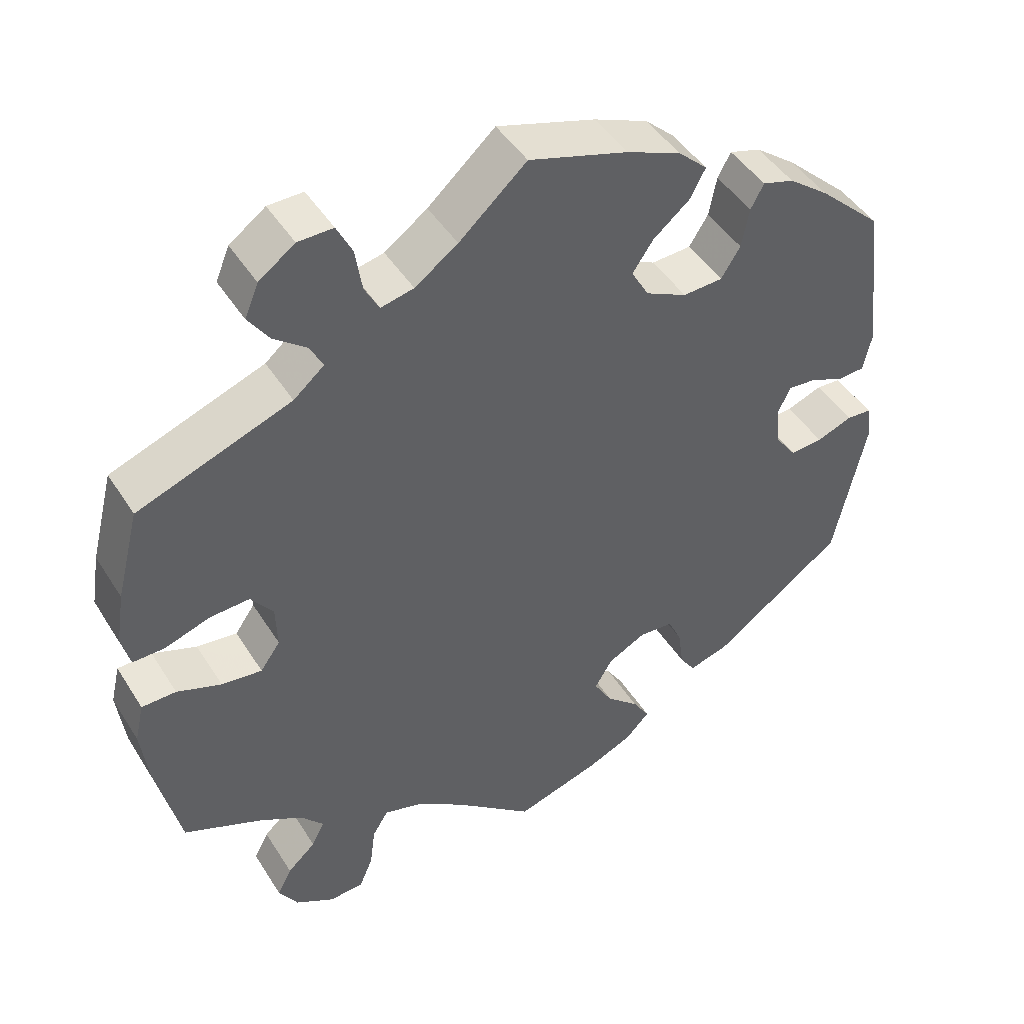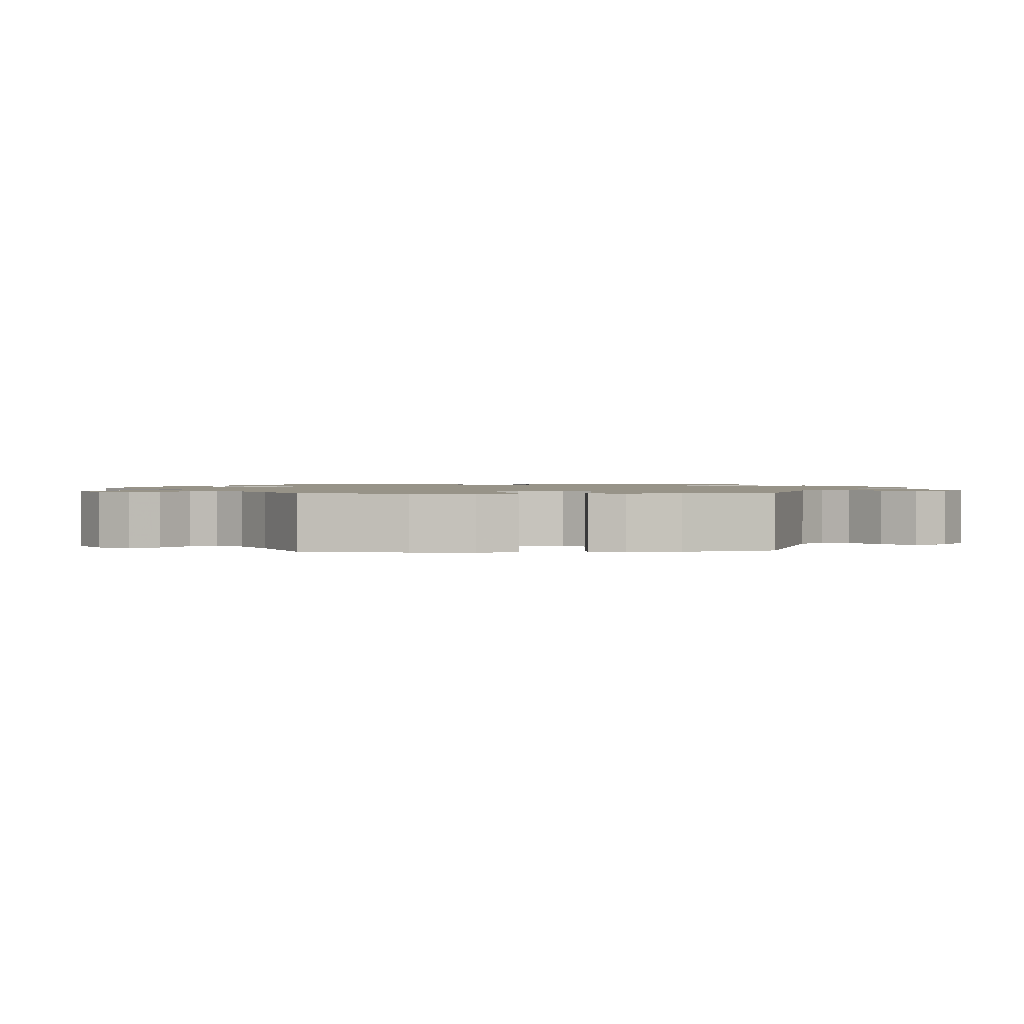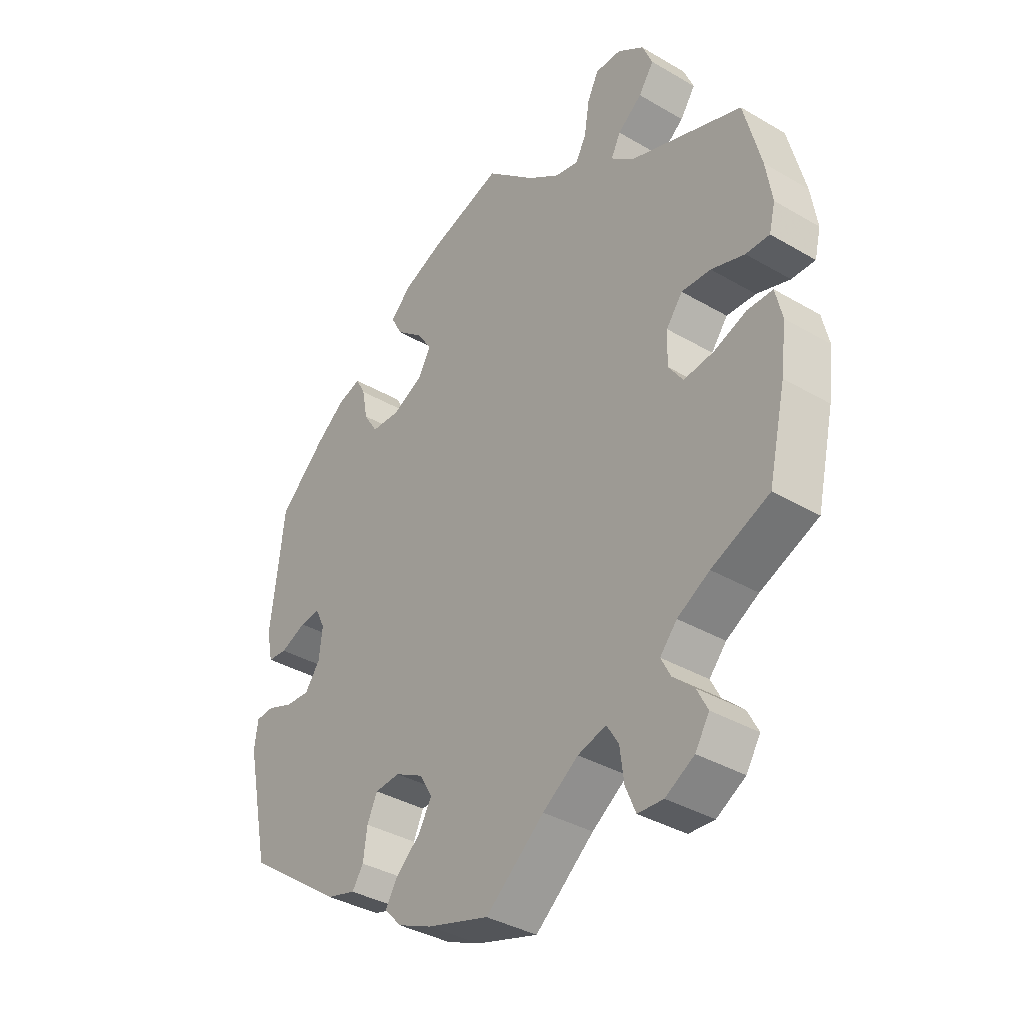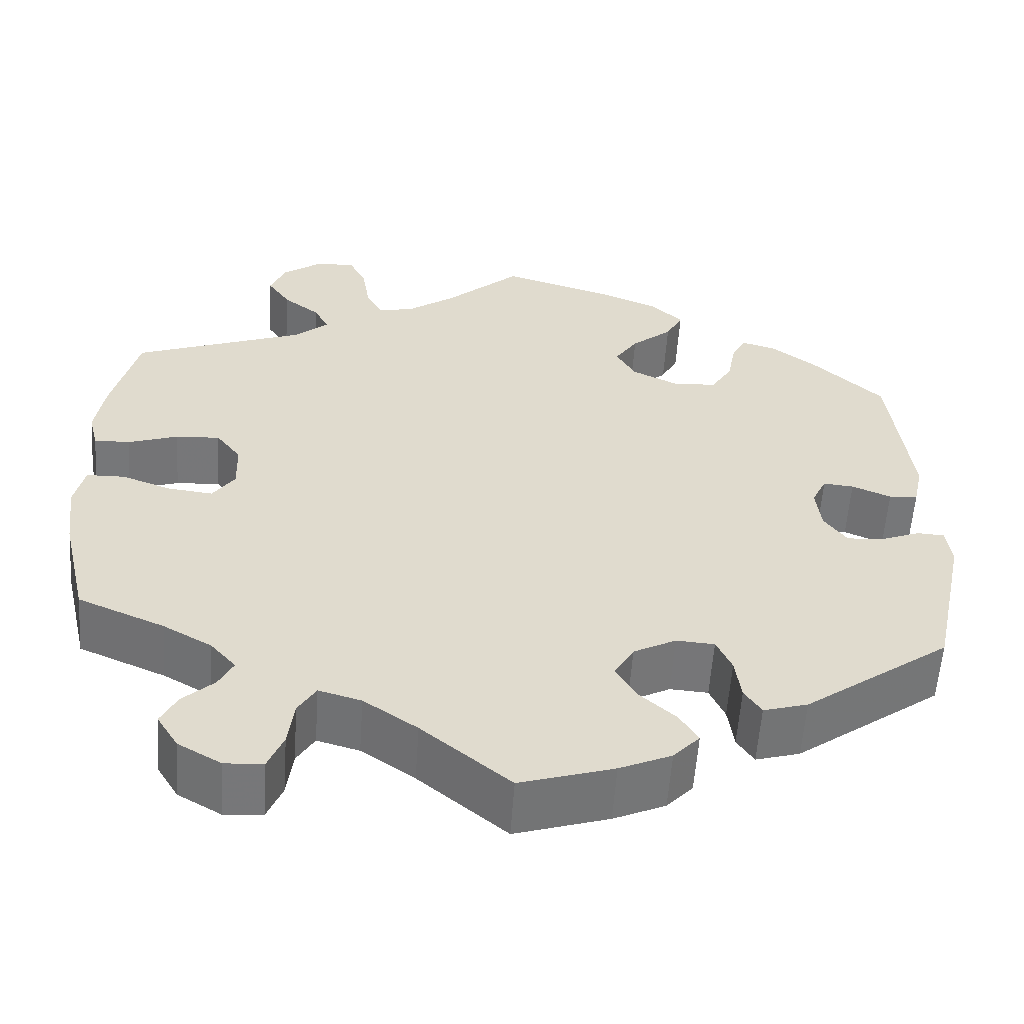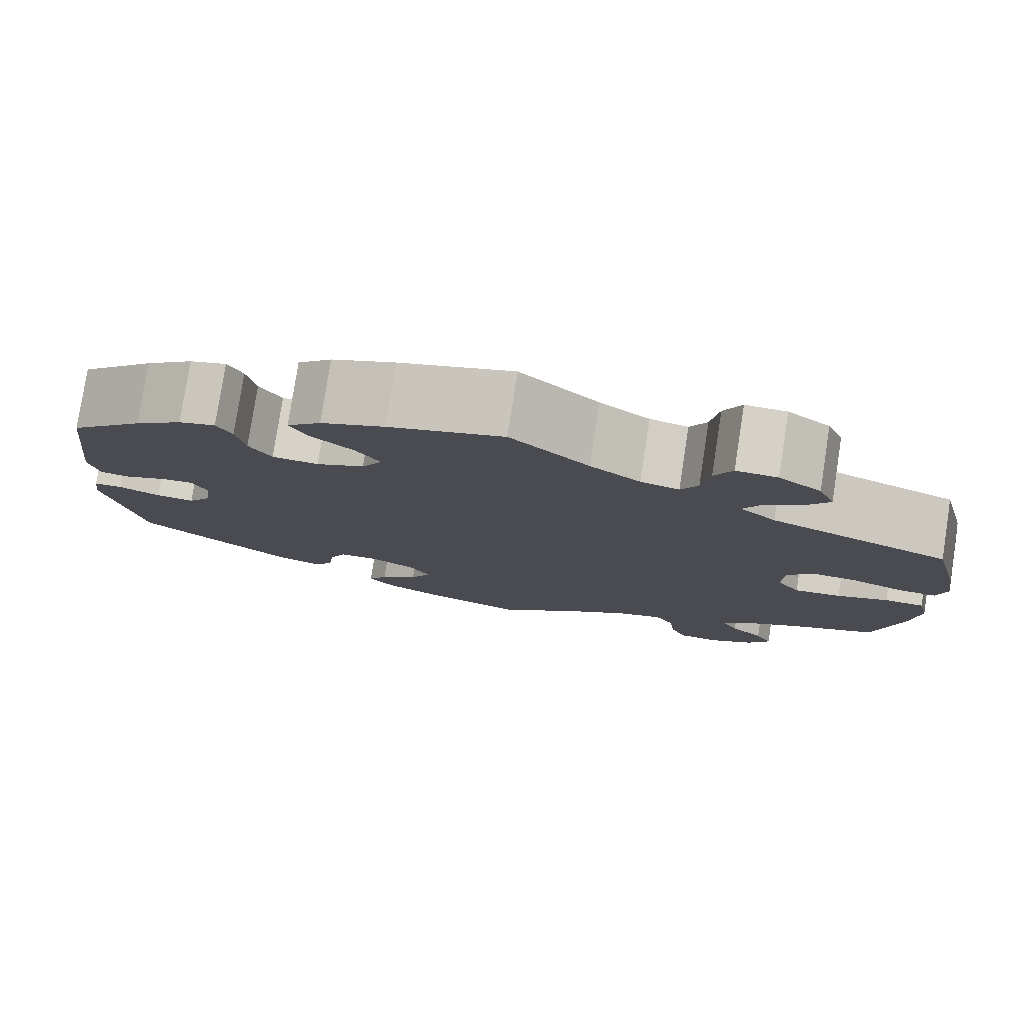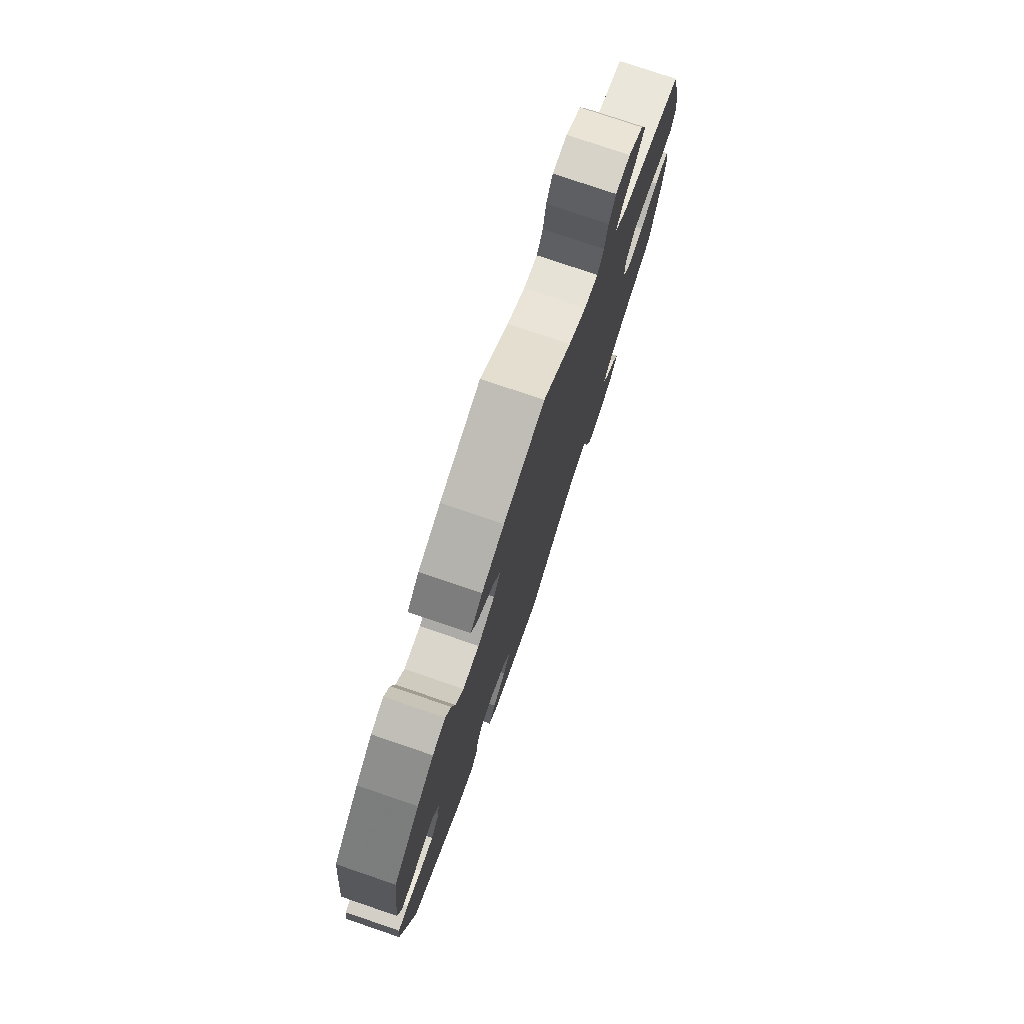
<metadata>
{"format":"obj","ext":"obj","renderer":"f3d","projection":"perspective","resolution":1024,"background":"white","views":[{"elev":45.7,"azim":-30.4,"up":"+Z"},{"elev":1.4,"azim":-93.7,"up":"+Y"},{"elev":-37.1,"azim":-127.0,"up":"+Z"},{"elev":-57.1,"azim":-3.9,"up":"+Z"},{"elev":78.9,"azim":-171.2,"up":"+Z"},{"elev":77.4,"azim":108.8,"up":"+Z"}]}
</metadata>
<code>
v 0.524 0.07 0.088
v 0.513 0.07 0.037
v 0.479 0.07 0.034
v 0.433 0.07 0.053
v 0.397 0.07 0.056
v 0.38 0.07 0.021
v 0.386 0.07 -0.032
v 0.413 0.07 -0.069
v 0.456 0.07 -0.066
v 0.503 0.07 -0.048
v 0.535 0.07 -0.05
v 0.541 0.07 -0.097
v 0.5 0.07 -0.289
v 0.328 0.07 -0.413
v 0.276 0.07 -0.428
v 0.256 0.07 -0.398
v 0.249 0.07 -0.347
v 0.231 0.07 -0.308
v 0.186 0.07 -0.305
v 0.136 0.07 -0.331
v 0.113 0.07 -0.37
v 0.137 0.07 -0.411
v 0.18 0.07 -0.449
v 0.202 0.07 -0.484
v 0.171 0.07 -0.517
v 0.11 0.07 -0.544
v 0 0.07 -0.578
v -0.104 0.07 -0.493
v -0.167 0.07 -0.45
v -0.217 0.07 -0.436
v -0.238 0.07 -0.47
v -0.245 0.07 -0.525
v -0.263 0.07 -0.568
v -0.308 0.07 -0.571
v -0.359 0.07 -0.542
v -0.384 0.07 -0.502
v -0.365 0.07 -0.465
v -0.328 0.07 -0.431
v -0.311 0.07 -0.398
v -0.341 0.07 -0.364
v -0.398 0.07 -0.332
v -0.5 0.07 -0.289
v -0.531 0.07 -0.155
v -0.541 0.07 -0.076
v -0.529 0.07 -0.024
v -0.484 0.07 -0.023
v -0.426 0.07 -0.044
v -0.373 0.07 -0.05
v -0.347 0.07 -0.013
v -0.349 0.07 0.044
v -0.378 0.07 0.082
v -0.43 0.07 0.079
v -0.489 0.07 0.059
v -0.531 0.07 0.058
v -0.542 0.07 0.102
v -0.531 0.07 0.171
v -0.501 0.07 0.289
v -0.3 0.07 0.364
v -0.26 0.07 0.398
v -0.277 0.07 0.431
v -0.32 0.07 0.464
v -0.347 0.07 0.503
v -0.329 0.07 0.546
v -0.282 0.07 0.58
v -0.236 0.07 0.581
v -0.216 0.07 0.541
v -0.207 0.07 0.484
v -0.188 0.07 0.449
v -0.145 0.07 0.459
v -0.089 0.07 0.499
v -0.001 0.07 0.578
v 0.128 0.07 0.539
v 0.199 0.07 0.51
v 0.237 0.07 0.475
v 0.217 0.07 0.437
v 0.169 0.07 0.397
v 0.142 0.07 0.357
v 0.165 0.07 0.317
v 0.219 0.07 0.291
v 0.271 0.07 0.294
v 0.296 0.07 0.334
v 0.306 0.07 0.386
v 0.323 0.07 0.418
v 0.364 0.07 0.406
v 0.417 0.07 0.366
v 0.5 0.07 0.289
v 0.524 0 0.088
v 0.513 0 0.037
v 0.479 0 0.034
v 0.433 0 0.053
v 0.397 0 0.056
v 0.38 0 0.021
v 0.386 0 -0.032
v 0.413 0 -0.069
v 0.456 0 -0.066
v 0.503 0 -0.048
v 0.535 0 -0.05
v 0.541 0 -0.097
v 0.5 0 -0.289
v 0.328 0 -0.413
v 0.276 0 -0.428
v 0.256 0 -0.398
v 0.249 0 -0.347
v 0.231 0 -0.308
v 0.186 0 -0.305
v 0.136 0 -0.331
v 0.113 0 -0.37
v 0.137 0 -0.411
v 0.18 0 -0.449
v 0.202 0 -0.484
v 0.171 0 -0.517
v 0.11 0 -0.544
v 0 0 -0.578
v -0.104 0 -0.493
v -0.167 0 -0.45
v -0.217 0 -0.436
v -0.238 0 -0.47
v -0.245 0 -0.525
v -0.263 0 -0.568
v -0.308 0 -0.571
v -0.359 0 -0.542
v -0.384 0 -0.502
v -0.365 0 -0.465
v -0.328 0 -0.431
v -0.311 0 -0.398
v -0.341 0 -0.364
v -0.398 0 -0.332
v -0.5 0 -0.289
v -0.531 0 -0.155
v -0.541 0 -0.076
v -0.529 0 -0.024
v -0.484 0 -0.023
v -0.426 0 -0.044
v -0.373 0 -0.05
v -0.347 0 -0.013
v -0.349 0 0.044
v -0.378 0 0.082
v -0.43 0 0.079
v -0.489 0 0.059
v -0.531 0 0.058
v -0.542 0 0.102
v -0.531 0 0.171
v -0.501 0 0.289
v -0.3 0 0.364
v -0.26 0 0.398
v -0.277 0 0.431
v -0.32 0 0.464
v -0.347 0 0.503
v -0.329 0 0.546
v -0.282 0 0.58
v -0.236 0 0.581
v -0.216 0 0.541
v -0.207 0 0.484
v -0.188 0 0.449
v -0.145 0 0.459
v -0.089 0 0.499
v -0.001 0 0.578
v 0.128 0 0.539
v 0.199 0 0.51
v 0.237 0 0.475
v 0.217 0 0.437
v 0.169 0 0.397
v 0.142 0 0.357
v 0.165 0 0.317
v 0.219 0 0.291
v 0.271 0 0.294
v 0.296 0 0.334
v 0.306 0 0.386
v 0.323 0 0.418
v 0.364 0 0.406
v 0.417 0 0.366
v 0.5 0 0.289
f 81 82 83 84
f 80 81 84 85
f 73 74 75 76
f 73 76 77
f 70 71 72 73
f 69 70 73 77
f 68 69 77 78
f 64 65 66 67
f 64 67 68
f 63 64 68
f 60 61 62 63
f 59 60 63 68
f 58 59 68 78
f 52 53 54 55
f 51 52 55 56
f 44 45 46 47
f 44 47 48
f 41 42 43 44
f 40 41 44 48
f 39 40 48 49
f 35 36 37 38
f 35 38 39
f 34 35 39
f 31 32 33 34
f 30 31 34 39
f 29 30 39 49
f 25 26 27 28
f 22 23 24 25
f 21 22 25 28
f 20 21 28 29
f 14 15 16 17
f 14 17 18
f 13 14 18
f 12 13 18 19
f 9 10 11 12
f 8 9 12 19
f 1 2 3 4
f 1 4 5
f 80 85 86 1
f 57 58 78 79
f 51 56 57 79
f 50 51 79 80
f 7 8 19 20
f 6 7 20 29
f 5 6 29 49
f 49 50 80
f 1 5 49 80
f 170 169 168 167
f 171 170 167 166
f 162 161 160 159
f 163 162 159
f 159 158 157 156
f 163 159 156 155
f 164 163 155 154
f 153 152 151 150
f 154 153 150
f 154 150 149
f 149 148 147 146
f 154 149 146 145
f 164 154 145 144
f 141 140 139 138
f 142 141 138 137
f 133 132 131 130
f 134 133 130
f 130 129 128 127
f 134 130 127 126
f 135 134 126 125
f 124 123 122 121
f 125 124 121
f 125 121 120
f 120 119 118 117
f 125 120 117 116
f 135 125 116 115
f 114 113 112 111
f 111 110 109 108
f 114 111 108 107
f 115 114 107 106
f 103 102 101 100
f 104 103 100
f 104 100 99
f 105 104 99 98
f 98 97 96 95
f 105 98 95 94
f 90 89 88 87
f 91 90 87
f 87 172 171 166
f 165 164 144 143
f 165 143 142 137
f 166 165 137 136
f 106 105 94 93
f 115 106 93 92
f 135 115 92 91
f 166 136 135
f 166 135 91 87
f 1 87 88 2
f 2 88 89 3
f 3 89 90 4
f 4 90 91 5
f 5 91 92 6
f 6 92 93 7
f 7 93 94 8
f 8 94 95 9
f 9 95 96 10
f 10 96 97 11
f 11 97 98 12
f 12 98 99 13
f 13 99 100 14
f 14 100 101 15
f 15 101 102 16
f 16 102 103 17
f 17 103 104 18
f 18 104 105 19
f 19 105 106 20
f 20 106 107 21
f 21 107 108 22
f 22 108 109 23
f 23 109 110 24
f 24 110 111 25
f 25 111 112 26
f 26 112 113 27
f 27 113 114 28
f 28 114 115 29
f 29 115 116 30
f 30 116 117 31
f 31 117 118 32
f 32 118 119 33
f 33 119 120 34
f 34 120 121 35
f 35 121 122 36
f 36 122 123 37
f 37 123 124 38
f 38 124 125 39
f 39 125 126 40
f 40 126 127 41
f 41 127 128 42
f 42 128 129 43
f 43 129 130 44
f 44 130 131 45
f 45 131 132 46
f 46 132 133 47
f 47 133 134 48
f 48 134 135 49
f 49 135 136 50
f 50 136 137 51
f 51 137 138 52
f 52 138 139 53
f 53 139 140 54
f 54 140 141 55
f 55 141 142 56
f 56 142 143 57
f 57 143 144 58
f 58 144 145 59
f 59 145 146 60
f 60 146 147 61
f 61 147 148 62
f 62 148 149 63
f 63 149 150 64
f 64 150 151 65
f 65 151 152 66
f 66 152 153 67
f 67 153 154 68
f 68 154 155 69
f 69 155 156 70
f 70 156 157 71
f 71 157 158 72
f 72 158 159 73
f 73 159 160 74
f 74 160 161 75
f 75 161 162 76
f 76 162 163 77
f 77 163 164 78
f 78 164 165 79
f 79 165 166 80
f 80 166 167 81
f 81 167 168 82
f 82 168 169 83
f 83 169 170 84
f 84 170 171 85
f 85 171 172 86
f 86 172 87 1

</code>
